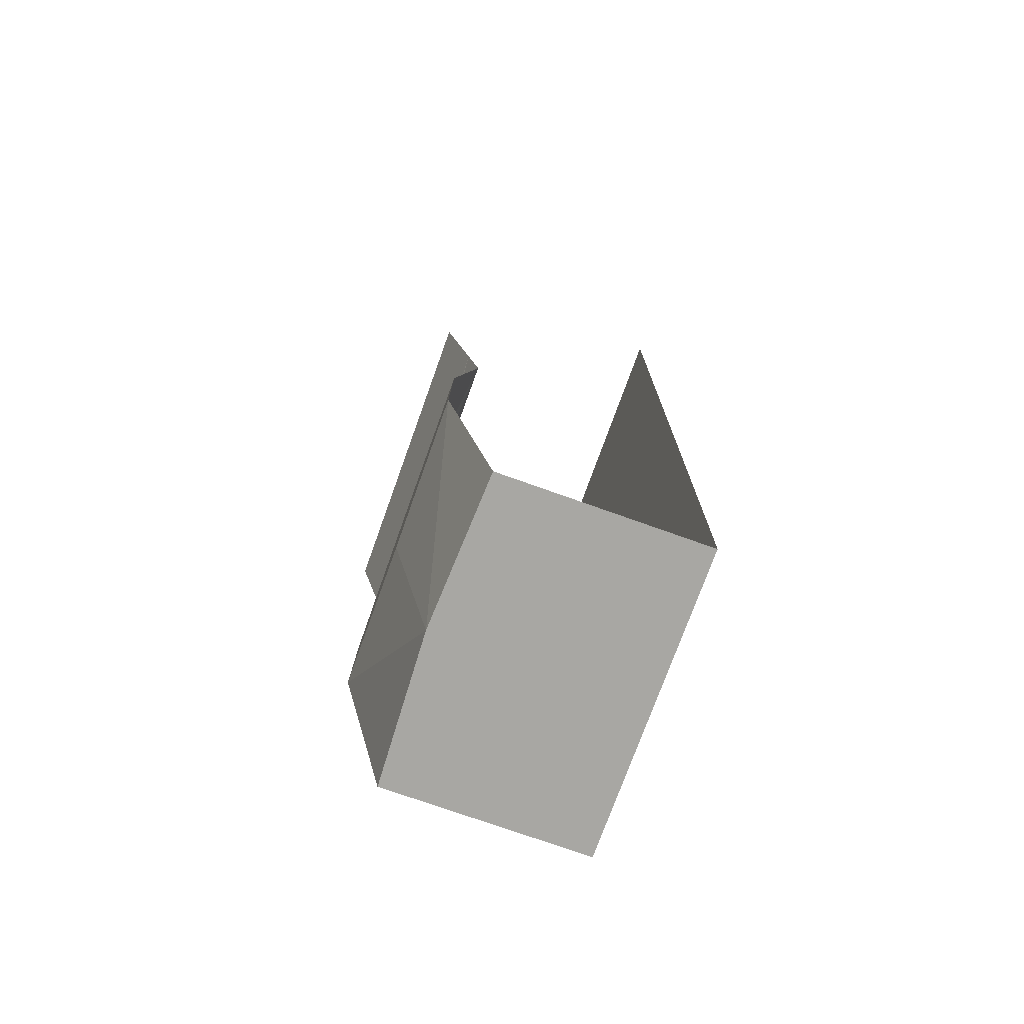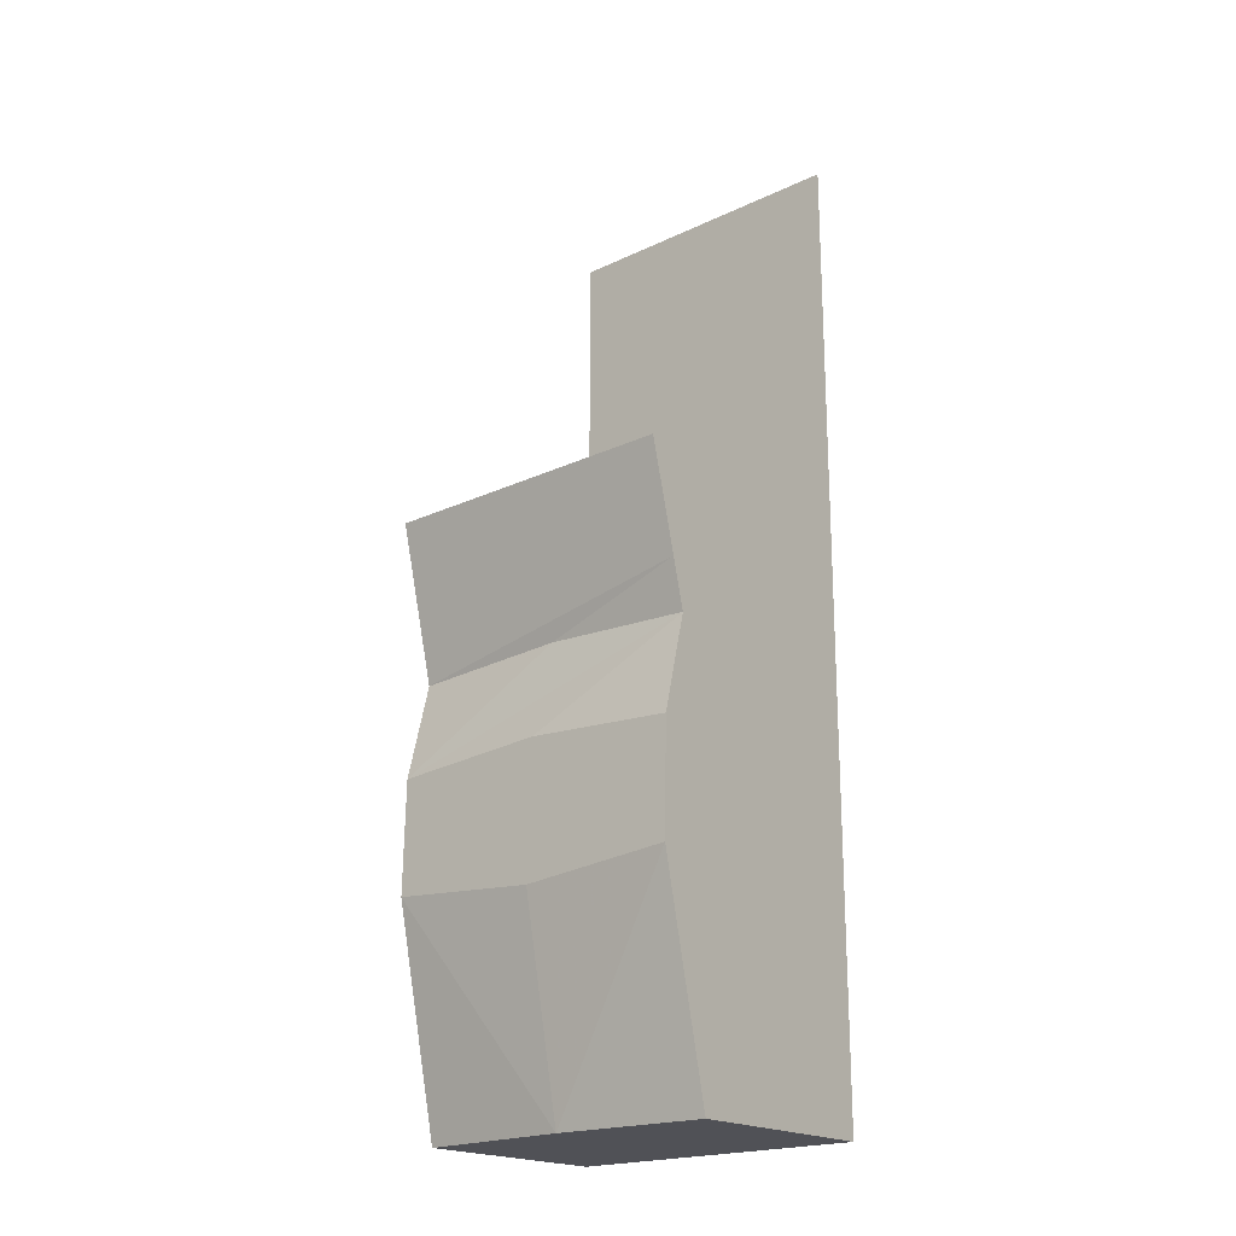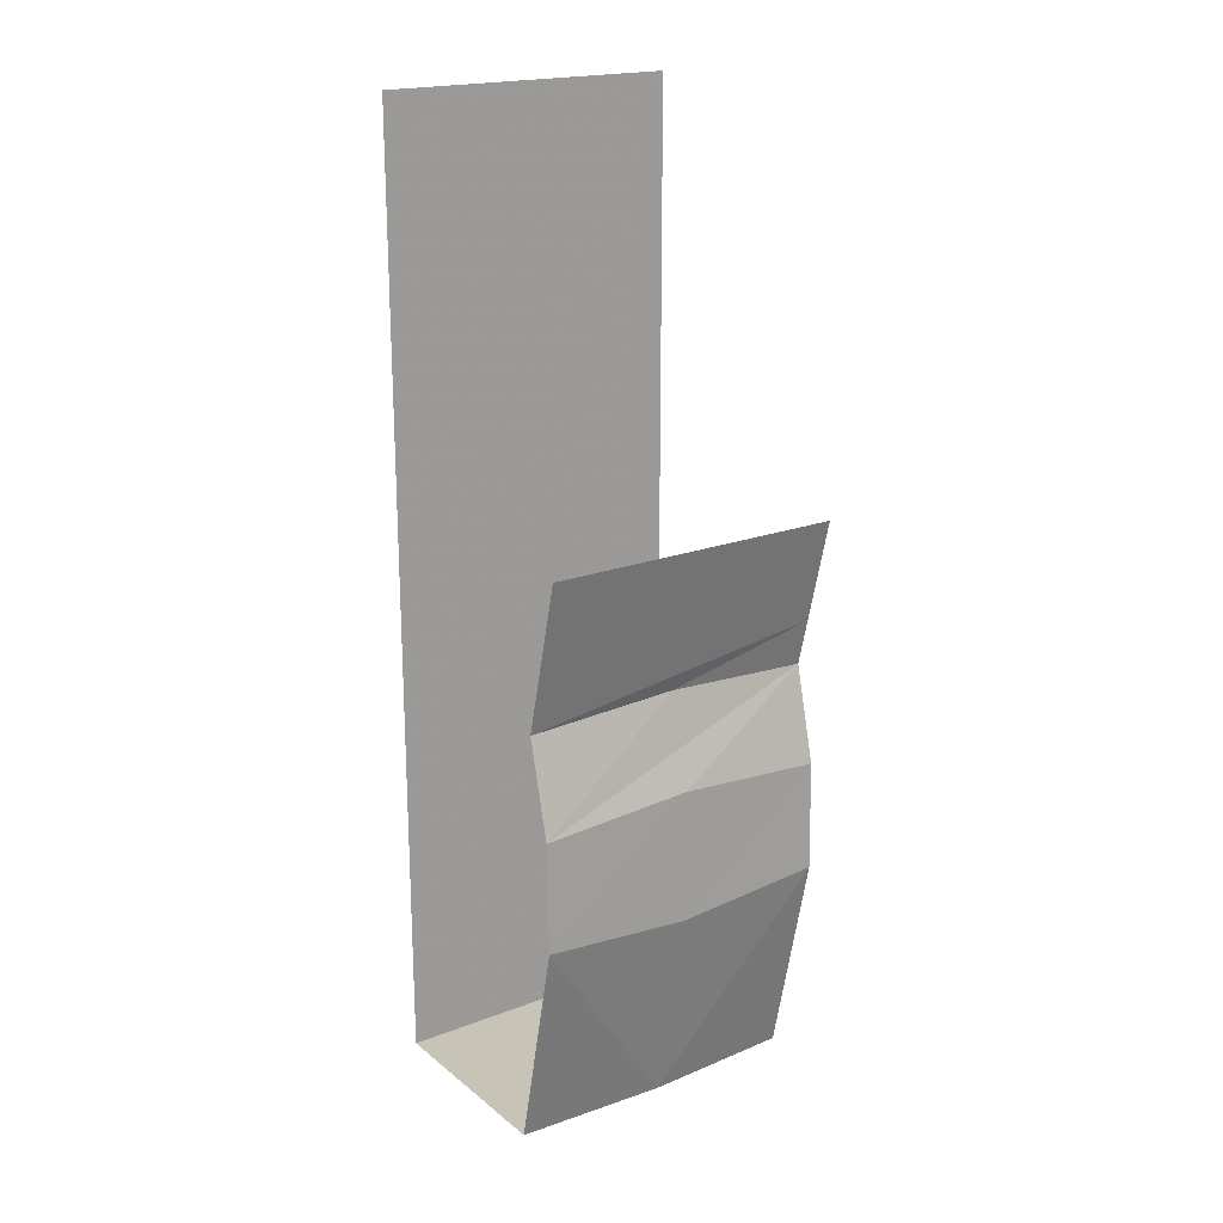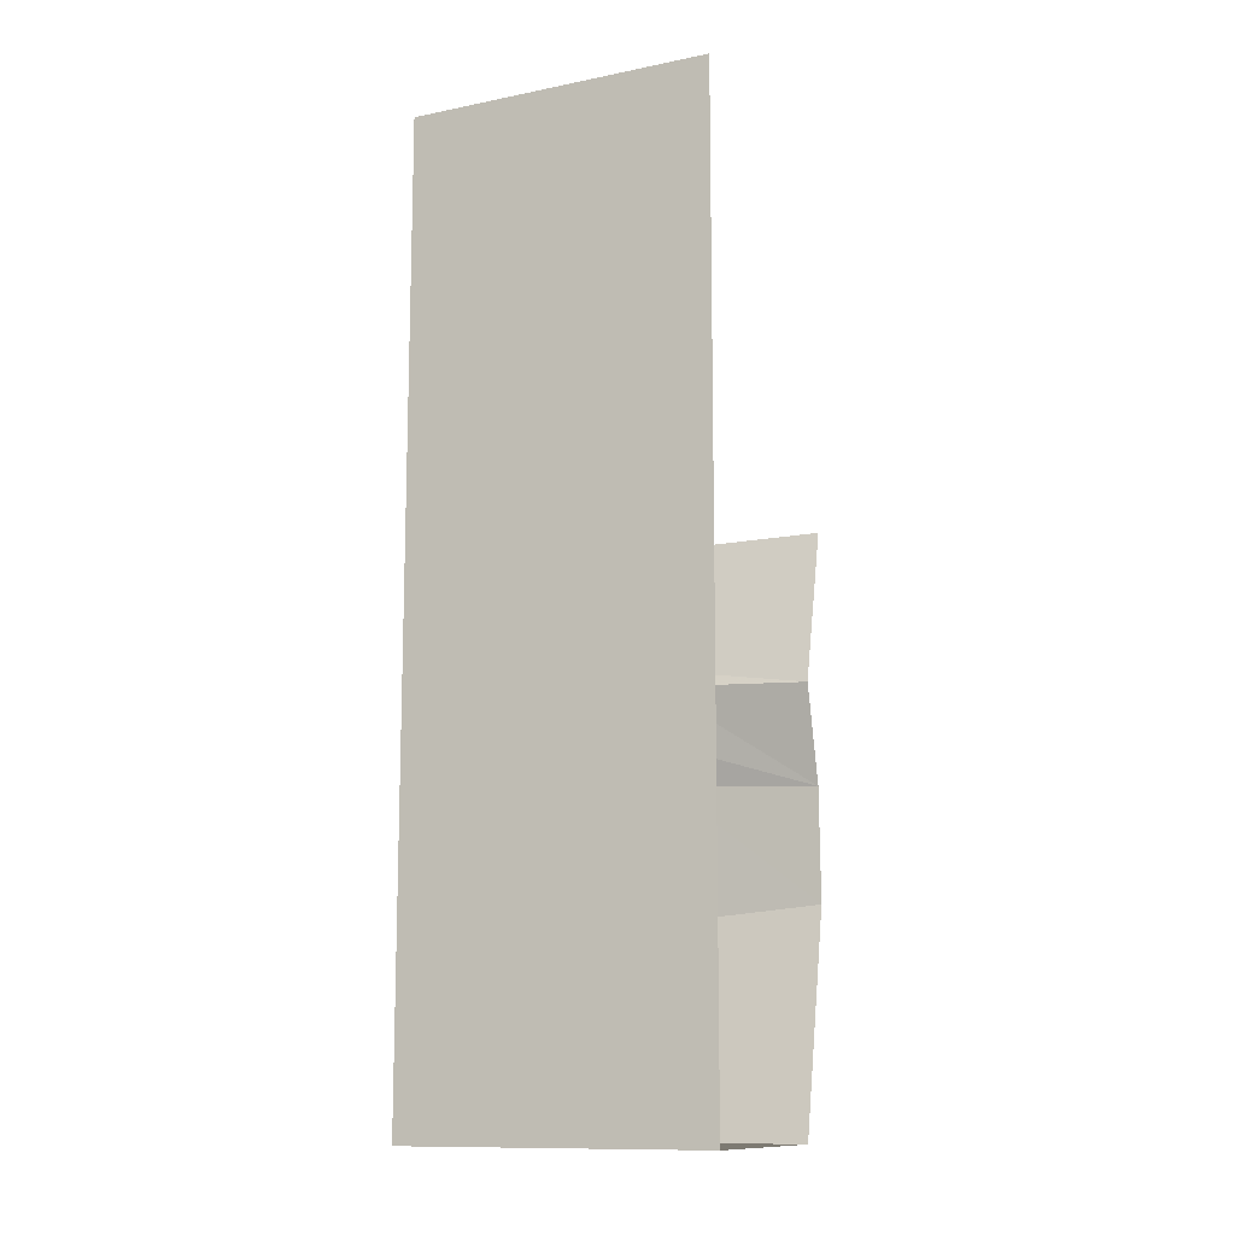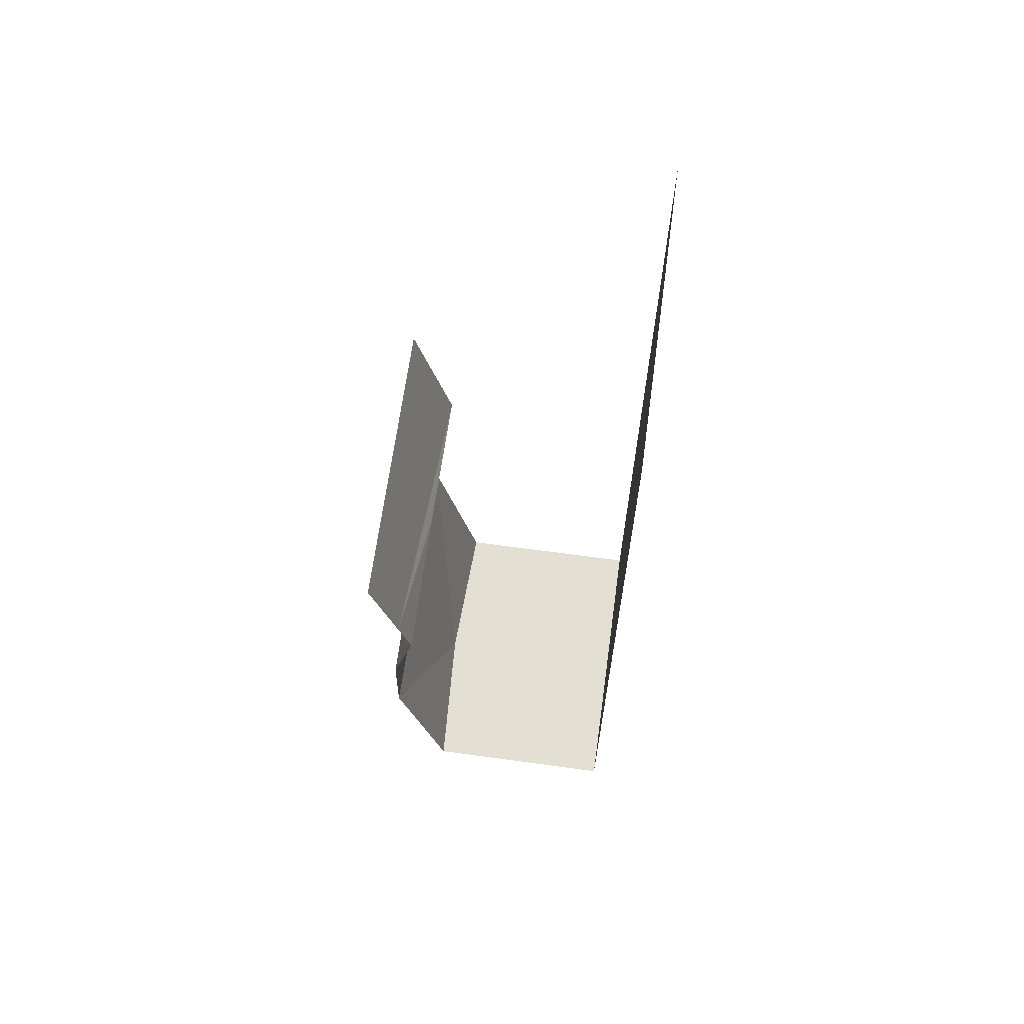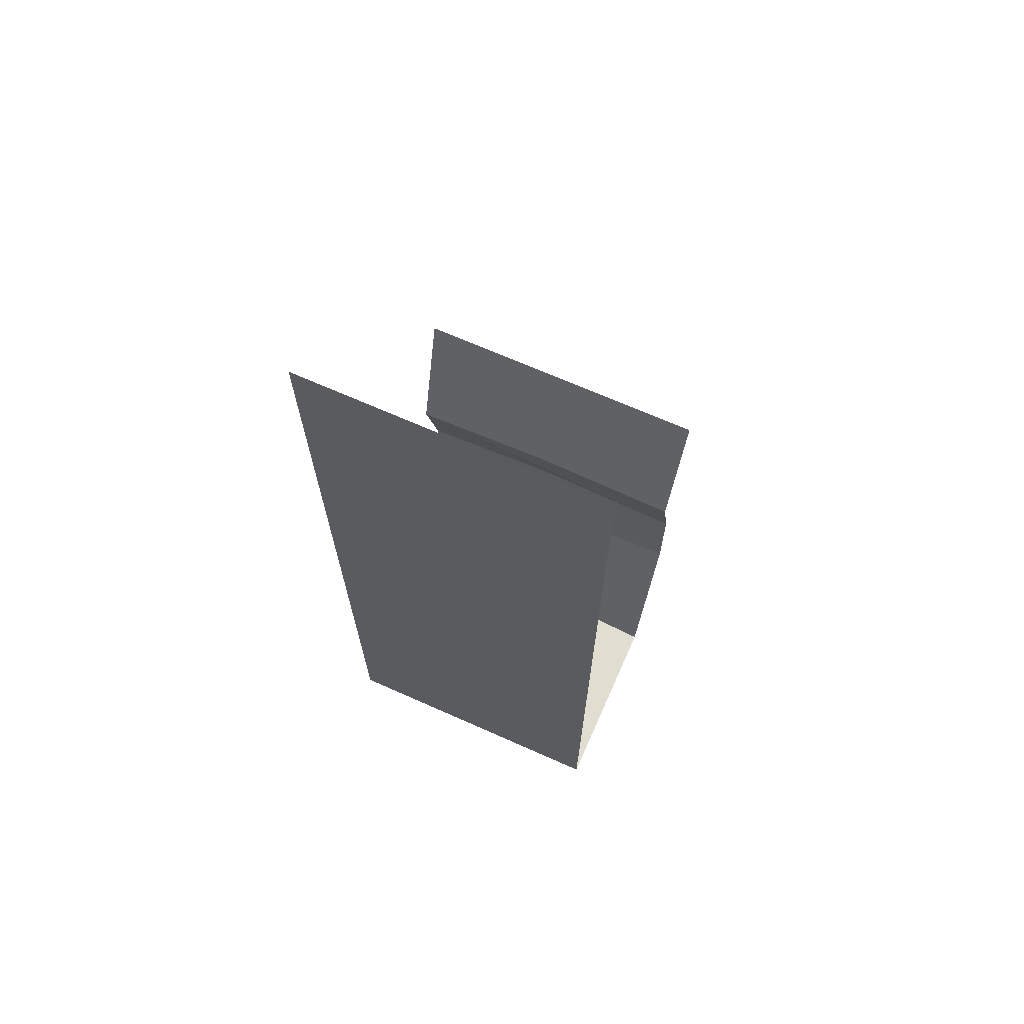
<metadata>
{"format":"obj","ext":"obj","renderer":"f3d","projection":"perspective","resolution":1024,"background":"white","views":[{"elev":-74.5,"azim":-19.7,"up":"+Y"},{"elev":-20.3,"azim":-49.3,"up":"+Y"},{"elev":19.7,"azim":-125.2,"up":"+Y"},{"elev":-12.3,"azim":115.2,"up":"+Y"},{"elev":66.5,"azim":7.8,"up":"+Y"},{"elev":68.5,"azim":114.0,"up":"+Y"}]}
</metadata>
<code>
v -0.3594 0 0.5
v -0.3594 0 -0.5
v -0.3203 -0.1562 -0.5
v -0.3203 -0.1562 0.5
v -0.2734 -0.3438 -0.5
v -0.2734 -0.3438 0.5
v -0.2344 -0.5 -0.5
v -0.2344 -0.4766 0.007812
v -0.2344 -0.5 0.5
v -0.3125 -0.8125 -0.5
v -0.3125 -0.7812 0.007812
v -0.3125 -0.8125 0.5
v -0.3203 -1.172 -0.5
v -0.3203 -1.211 0
v -0.3203 -1.172 0.5
v -0.1875 -1.875 0
v -0.1641 -1.875 0.5
v 0.5 -1.875 0.5
v 0.5 -1.875 -0.5
v 0.5 1.25 0.5
v 0.5 1.25 -0.5
v -0.1641 -1.875 -0.5
f 1 2 3
f 1 3 4
f 4 3 5
f 4 5 6
f 6 5 7
f 6 7 8
f 6 8 9
f 9 8 10
f 9 10 11
f 9 11 12
f 8 7 10
f 12 11 13
f 12 13 14
f 12 14 15
f 11 10 13
f 15 14 16
f 15 16 17
f 17 16 18
f 18 16 19
f 22 19 16
f 22 16 13
f 13 16 14
f 18 19 20
f 20 19 21

</code>
